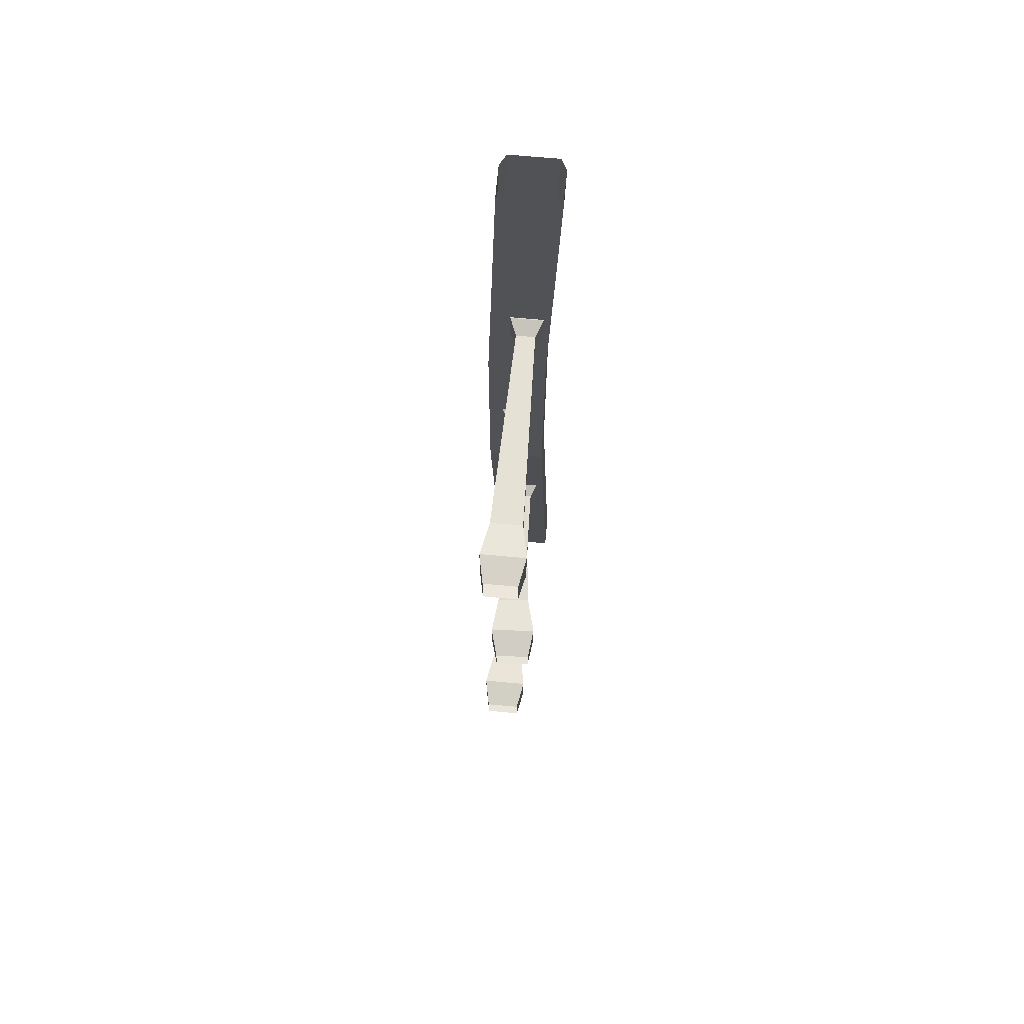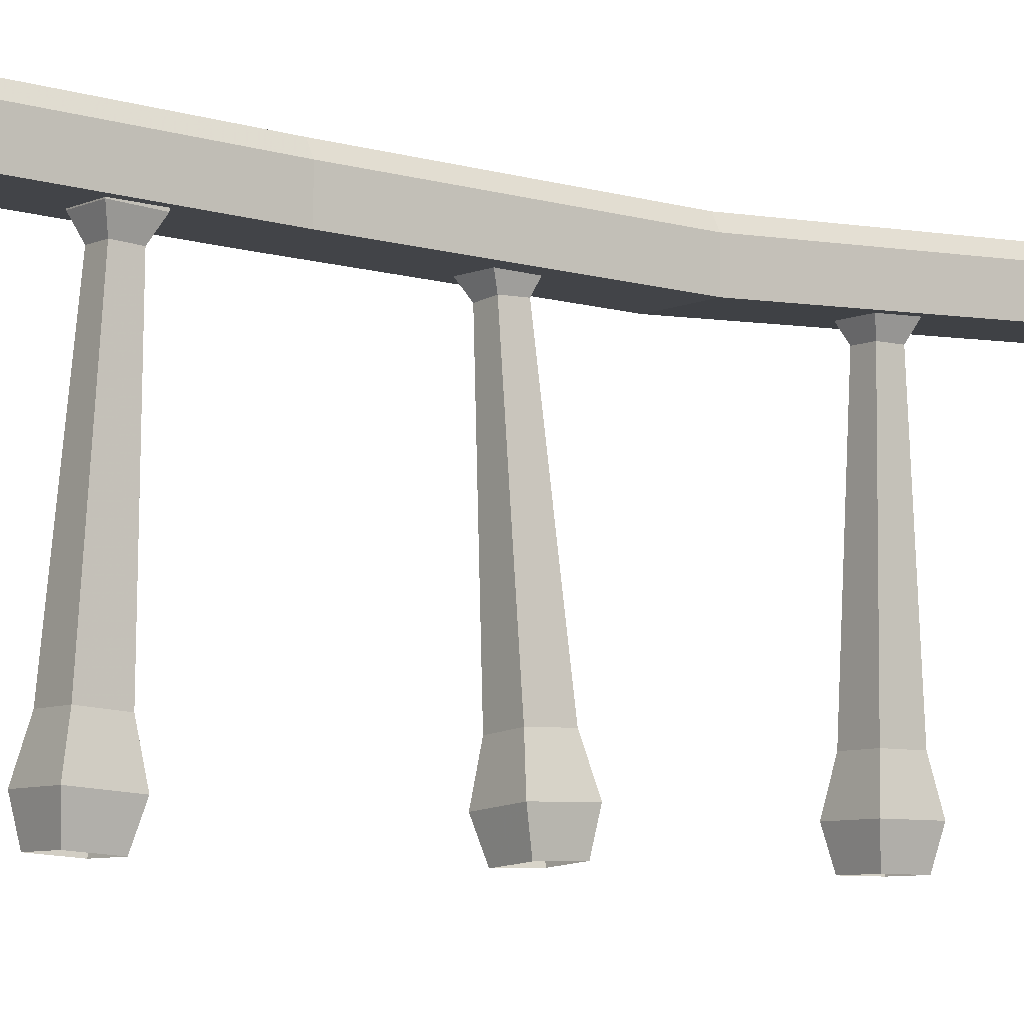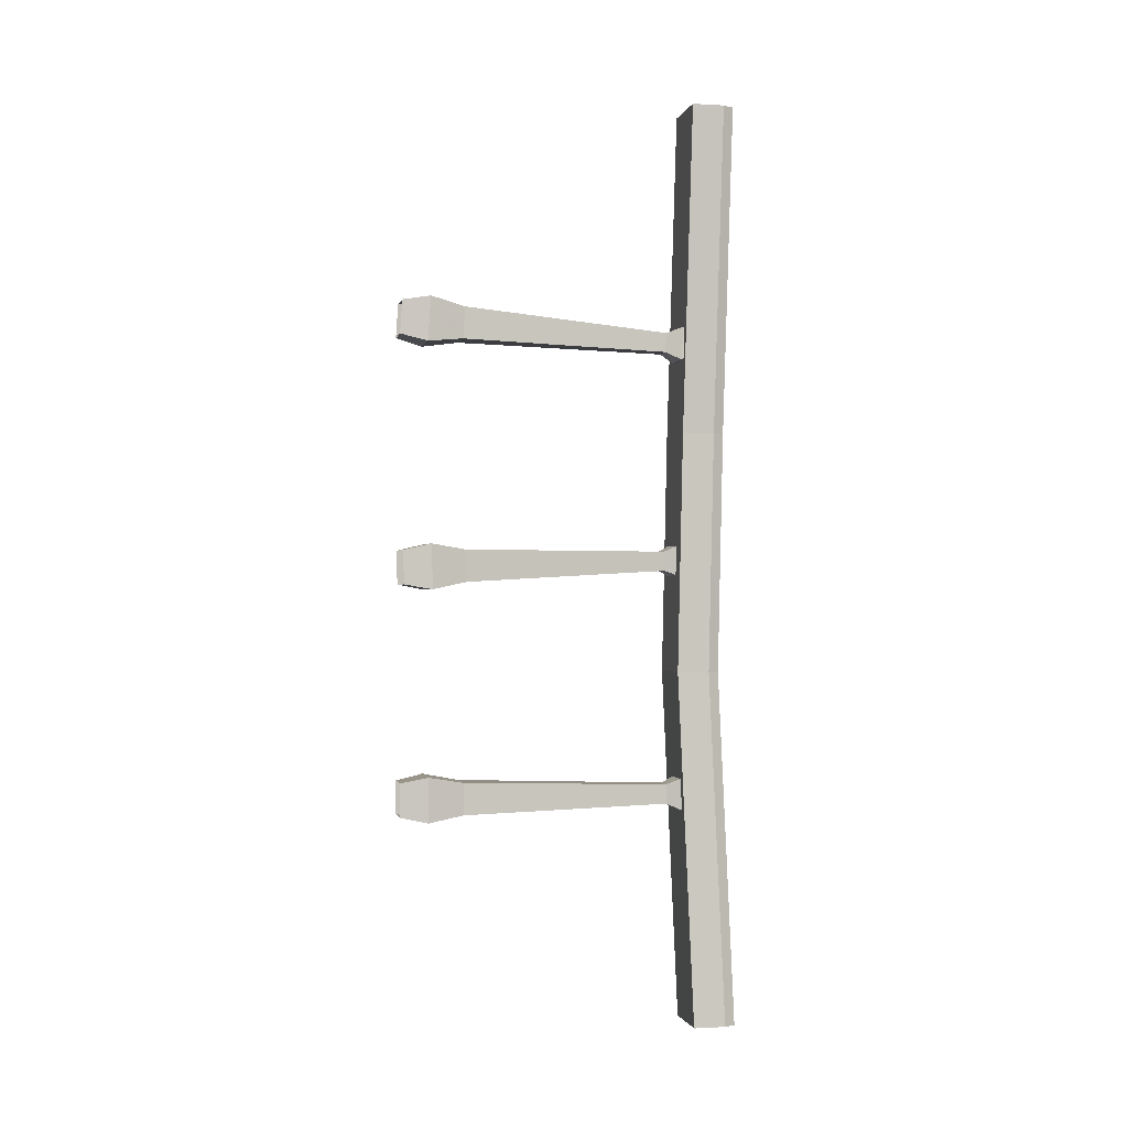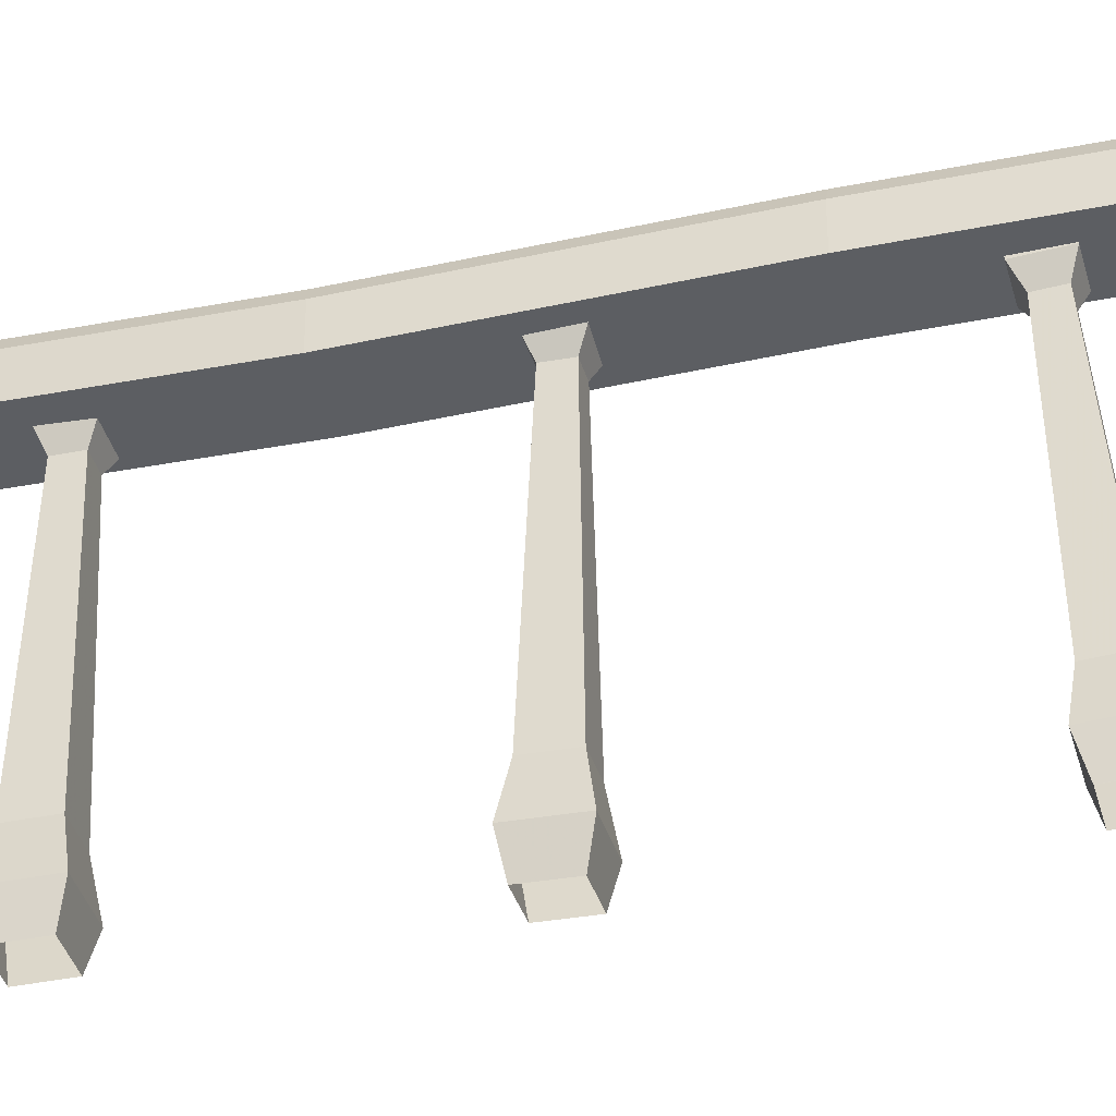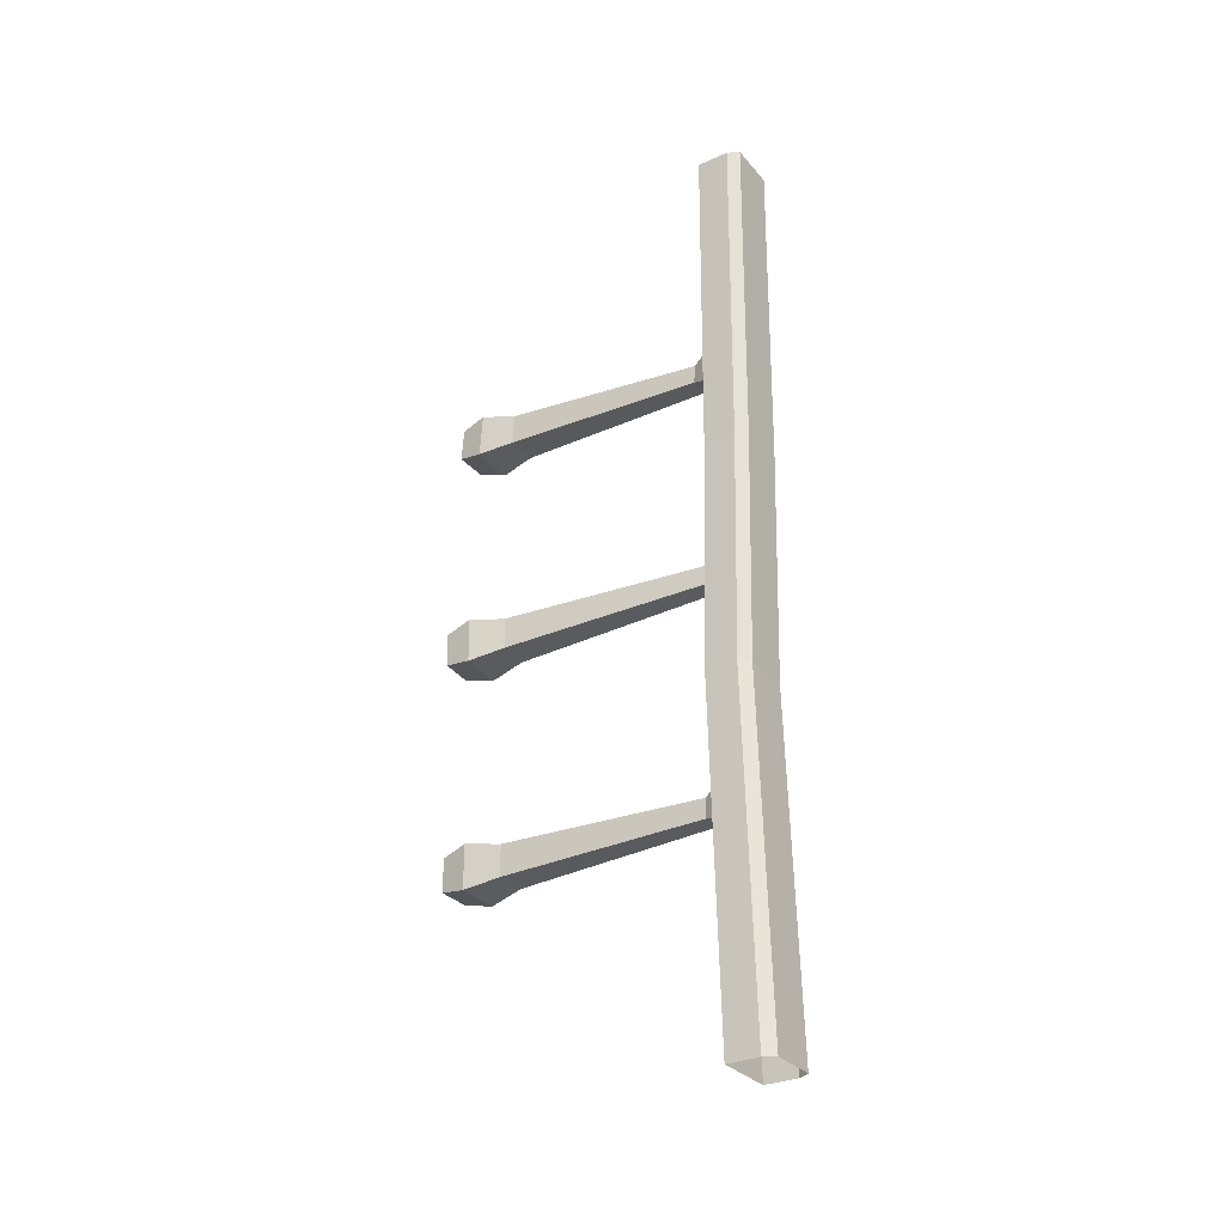
<metadata>
{"format":"obj","ext":"obj","renderer":"f3d","projection":"perspective","resolution":1024,"background":"white","views":[{"elev":70.1,"azim":5.2,"up":"+Z"},{"elev":-6.9,"azim":52.8,"up":"+Y"},{"elev":-1.1,"azim":77.8,"up":"+Z"},{"elev":-37.9,"azim":-75.4,"up":"+Y"},{"elev":-30.8,"azim":122.9,"up":"+Z"}]}
</metadata>
<code>
v -11.97 128.4 9.031
v -11.99 128.7 -5.342
v -11.22 118 8.746
v -11.22 118 8.746
v -11.99 128.7 -5.342
v -11.25 118.4 -5.627
v -11.25 118.4 -5.627
v -7.752 111.6 5.564
v -11.22 118 8.746
v -7.752 111.6 5.564
v -11.25 118.4 -5.627
v -7.769 111.8 -2.82
v -3.974 21.89 5.769
v -7.752 111.6 5.564
v -7.769 111.8 -2.82
v -3.974 21.89 5.769
v -7.769 111.8 -2.82
v -4.001 22.26 -7.967
v -3.974 21.89 5.769
v -4.001 22.26 -7.967
v -5.668 6.849 -11.16
v -5.63 6.319 8.117
v -3.974 21.89 5.769
v -5.668 6.849 -11.16
v -2.399 -5.134 5.395
v -5.63 6.319 8.117
v -5.668 6.849 -11.16
v -2.399 -5.134 5.395
v -5.668 6.849 -11.16
v -2.428 -4.736 -9.084
v 7.189 118.9 -107.2
v -7.189 129.3 -107.2
v 7.189 129.3 -107.2
v 7.189 118.9 -107.2
v -7.189 118.9 -107.2
v -7.189 129.3 -107.2
v 4.193 112.1 -104.2
v -7.189 118.9 -107.2
v 7.189 118.9 -107.2
v 4.193 112.1 -104.2
v -4.193 112.1 -104.2
v -7.189 118.9 -107.2
v 6.871 22.45 -106.9
v -4.193 112.1 -104.2
v 4.193 112.1 -104.2
v -6.871 22.45 -106.9
v -4.193 112.1 -104.2
v 6.871 22.45 -106.9
v 6.871 22.45 -106.9
v -9.641 7.113 -109.6
v -6.871 22.45 -106.9
v -9.641 7.113 -109.6
v 6.871 22.45 -106.9
v 9.642 7.113 -109.6
v 7.242 -4.613 -107.2
v -9.641 7.113 -109.6
v 9.642 7.113 -109.6
v -7.242 -4.613 -107.2
v -9.641 7.113 -109.6
v 7.242 -4.613 -107.2
v -7.189 118.9 -92.81
v 7.189 129.3 -92.81
v -7.189 129.3 -92.81
v 7.189 129.3 -92.81
v -7.189 118.9 -92.81
v 7.189 118.9 -92.81
v 7.189 118.9 -92.81
v -7.189 118.9 -92.81
v -4.193 112.1 -95.81
v 7.189 118.9 -92.81
v -4.193 112.1 -95.81
v 4.193 112.1 -95.81
v -4.193 112.1 -95.81
v -6.871 22.45 -93.13
v 4.193 112.1 -95.81
v 4.193 112.1 -95.81
v -6.871 22.45 -93.13
v 6.871 22.45 -93.13
v -6.871 22.45 -93.13
v 9.641 7.113 -90.36
v 6.871 22.45 -93.13
v 9.641 7.113 -90.36
v -6.871 22.45 -93.13
v -9.642 7.113 -90.36
v 9.641 7.113 -90.36
v -9.642 7.113 -90.36
v -7.242 -4.613 -92.76
v 9.641 7.113 -90.36
v -7.242 -4.613 -92.76
v 7.242 -4.613 -92.76
v 7.189 118.4 89.25
v -7.189 128.7 88.6
v 7.189 128.7 88.6
v 7.189 118.4 89.25
v -7.189 118.4 89.25
v -7.189 128.7 88.6
v 4.193 111.8 92.67
v -7.189 118.4 89.25
v 7.189 118.4 89.25
v -7.189 118.4 89.25
v 4.193 111.8 92.67
v -4.193 111.8 92.67
v 6.871 22.1 95.66
v -4.193 111.8 92.67
v 4.193 111.8 92.67
v -6.871 22.1 95.66
v -4.193 111.8 92.67
v 6.871 22.1 95.66
v 6.871 22.1 95.66
v -9.641 6.614 93.86
v -6.871 22.1 95.66
v -9.641 6.614 93.86
v 6.871 22.1 95.66
v 9.642 6.614 93.86
v 7.242 -4.937 97
v -9.641 6.614 93.86
v 9.642 6.614 93.86
v -7.242 -4.937 97
v -9.641 6.614 93.86
v 7.242 -4.937 97
v -7.189 118.4 89.25
v -7.189 129.6 102.9
v -7.189 128.7 88.6
v -7.189 129.6 102.9
v -7.189 118.4 89.25
v -7.189 119.3 103.6
v -7.189 119.3 103.6
v -7.189 118.4 89.25
v -4.193 111.8 92.67
v -7.189 119.3 103.6
v -4.193 111.8 92.67
v -4.193 112.3 101
v -6.871 22.1 95.66
v -4.193 112.3 101
v -4.193 111.8 92.67
v -4.193 112.3 101
v -6.871 22.1 95.66
v -6.871 22.96 109.4
v -6.871 22.96 109.4
v -6.871 22.1 95.66
v -9.641 6.614 93.86
v -9.642 7.832 113.1
v -6.871 22.96 109.4
v -9.641 6.614 93.86
v -7.242 -4.937 97
v -9.642 7.832 113.1
v -9.641 6.614 93.86
v -9.642 7.832 113.1
v -7.242 -4.937 97
v -7.242 -4.022 111.5
v -7.189 129.6 102.9
v -7.189 119.3 103.6
v 7.189 129.6 102.9
v 7.189 129.6 102.9
v -7.189 119.3 103.6
v 7.189 119.3 103.6
v 7.189 119.3 103.6
v -7.189 119.3 103.6
v -4.193 112.3 101
v 7.189 119.3 103.6
v -4.193 112.3 101
v 4.193 112.3 101
v -4.193 112.3 101
v -6.871 22.96 109.4
v 4.193 112.3 101
v 4.193 112.3 101
v -6.871 22.96 109.4
v 6.871 22.96 109.4
v -6.871 22.96 109.4
v 9.641 7.832 113.1
v 6.871 22.96 109.4
v 9.641 7.832 113.1
v -6.871 22.96 109.4
v -9.642 7.832 113.1
v 9.641 7.832 113.1
v -9.642 7.832 113.1
v -7.242 -4.022 111.5
v 9.641 7.832 113.1
v -7.242 -4.022 111.5
v 7.242 -4.022 111.5
v 7.189 129.6 102.9
v 7.189 118.4 89.25
v 7.189 128.7 88.6
v 7.189 129.6 102.9
v 7.189 119.3 103.6
v 7.189 118.4 89.25
v 7.189 119.3 103.6
v 4.193 111.8 92.67
v 7.189 118.4 89.25
v 4.193 111.8 92.67
v 7.189 119.3 103.6
v 4.193 112.3 101
v 4.193 112.3 101
v 6.871 22.1 95.66
v 4.193 111.8 92.67
v 4.193 112.3 101
v 6.871 22.96 109.4
v 6.871 22.1 95.66
v 6.871 22.96 109.4
v 9.642 6.614 93.86
v 6.871 22.1 95.66
v 9.642 6.614 93.86
v 6.871 22.96 109.4
v 9.641 7.832 113.1
v 9.641 7.832 113.1
v 7.242 -4.937 97
v 9.642 6.614 93.86
v 7.242 -4.937 97
v 9.641 7.832 113.1
v 7.242 -4.022 111.5
v 9.039 116 -47.06
v -13.16 121.9 -200
v 13.16 121.9 -200
v -17.28 116 -47.06
v -13.16 121.9 -200
v 9.039 116 -47.06
v 9.039 118.4 57.17
v -17.28 116 -47.06
v 9.039 116 -47.06
v -17.28 118.4 57.17
v -17.28 116 -47.06
v 9.039 118.4 57.17
v 9.039 118.4 57.17
v -13.16 121.9 200
v -17.28 118.4 57.17
v -13.16 121.9 200
v 9.039 118.4 57.17
v 13.16 121.9 200
v 3.09 119.5 -5.627
v -11.99 128.7 -5.342
v 2.347 129.8 -5.342
v 3.09 119.5 -5.627
v -11.25 118.4 -5.627
v -11.99 128.7 -5.342
v 3.09 119.5 -5.627
v -7.769 111.8 -2.82
v -11.25 118.4 -5.627
v -7.769 111.8 -2.82
v 3.09 119.5 -5.627
v 0.5959 112.4 -2.82
v 9.704 23.25 -7.967
v -7.769 111.8 -2.82
v 0.5959 112.4 -2.82
v -4.001 22.26 -7.967
v -7.769 111.8 -2.82
v 9.704 23.25 -7.967
v 9.704 23.25 -7.967
v -5.668 6.849 -11.16
v -4.001 22.26 -7.967
v -5.668 6.849 -11.16
v 9.704 23.25 -7.967
v 13.56 8.235 -11.16
v 12.02 -3.695 -9.084
v -5.668 6.849 -11.16
v 13.56 8.235 -11.16
v -2.428 -4.736 -9.084
v -5.668 6.849 -11.16
v 12.02 -3.695 -9.084
v -11.97 128.4 9.031
v 3.118 119.1 8.746
v 2.375 129.4 9.031
v 3.118 119.1 8.746
v -11.97 128.4 9.031
v -11.22 118 8.746
v 3.118 119.1 8.746
v -11.22 118 8.746
v -7.752 111.6 5.564
v 3.118 119.1 8.746
v -7.752 111.6 5.564
v 0.6125 112.2 5.564
v -7.752 111.6 5.564
v 9.732 22.87 5.769
v 0.6125 112.2 5.564
v 9.732 22.87 5.769
v -7.752 111.6 5.564
v -3.974 21.89 5.769
v -3.974 21.89 5.769
v 13.6 7.705 8.117
v 9.732 22.87 5.769
v 13.6 7.705 8.117
v -3.974 21.89 5.769
v -5.63 6.319 8.117
v 13.6 7.705 8.117
v -5.63 6.319 8.117
v -2.399 -5.134 5.395
v 13.6 7.705 8.117
v -2.399 -5.134 5.395
v 12.05 -4.093 5.395
v 3.118 119.1 8.746
v 2.347 129.8 -5.342
v 2.375 129.4 9.031
v 2.347 129.8 -5.342
v 3.118 119.1 8.746
v 3.09 119.5 -5.627
v 3.118 119.1 8.746
v 0.5959 112.4 -2.82
v 3.09 119.5 -5.627
v 0.5959 112.4 -2.82
v 3.118 119.1 8.746
v 0.6125 112.2 5.564
v 9.732 22.87 5.769
v 0.5959 112.4 -2.82
v 0.6125 112.2 5.564
v 0.5959 112.4 -2.82
v 9.732 22.87 5.769
v 9.704 23.25 -7.967
v 13.6 7.705 8.117
v 9.704 23.25 -7.967
v 9.732 22.87 5.769
v 9.704 23.25 -7.967
v 13.6 7.705 8.117
v 13.56 8.235 -11.16
v 13.6 7.705 8.117
v 12.02 -3.695 -9.084
v 13.56 8.235 -11.16
v 12.02 -3.695 -9.084
v 13.6 7.705 8.117
v 12.05 -4.093 5.395
v -7.189 129.3 -92.81
v -7.189 129.3 -107.2
v -7.189 118.9 -92.81
v -7.189 118.9 -92.81
v -7.189 129.3 -107.2
v -7.189 118.9 -107.2
v -7.189 118.9 -92.81
v -7.189 118.9 -107.2
v -4.193 112.1 -104.2
v -7.189 118.9 -92.81
v -4.193 112.1 -104.2
v -4.193 112.1 -95.81
v -6.871 22.45 -93.13
v -4.193 112.1 -95.81
v -4.193 112.1 -104.2
v -6.871 22.45 -93.13
v -4.193 112.1 -104.2
v -6.871 22.45 -106.9
v -6.871 22.45 -93.13
v -6.871 22.45 -106.9
v -9.641 7.113 -109.6
v -9.642 7.113 -90.36
v -6.871 22.45 -93.13
v -9.641 7.113 -109.6
v -7.242 -4.613 -92.76
v -9.642 7.113 -90.36
v -9.641 7.113 -109.6
v -7.242 -4.613 -92.76
v -9.641 7.113 -109.6
v -7.242 -4.613 -107.2
v 7.189 129.3 -92.81
v 7.189 118.9 -107.2
v 7.189 129.3 -107.2
v 7.189 129.3 -92.81
v 7.189 118.9 -92.81
v 7.189 118.9 -107.2
v 7.189 118.9 -107.2
v 7.189 118.9 -92.81
v 4.193 112.1 -95.81
v 7.189 118.9 -107.2
v 4.193 112.1 -95.81
v 4.193 112.1 -104.2
v 4.193 112.1 -95.81
v 6.871 22.45 -106.9
v 4.193 112.1 -104.2
v 4.193 112.1 -95.81
v 6.871 22.45 -93.13
v 6.871 22.45 -106.9
v 9.641 7.113 -90.36
v 6.871 22.45 -106.9
v 6.871 22.45 -93.13
v 6.871 22.45 -106.9
v 9.641 7.113 -90.36
v 9.642 7.113 -109.6
v 9.641 7.113 -90.36
v 7.242 -4.613 -107.2
v 9.642 7.113 -109.6
v 7.242 -4.613 -107.2
v 9.641 7.113 -90.36
v 7.242 -4.613 -92.76
v -17.28 129.9 -47.06
v -13.16 121.9 -200
v -17.28 116 -47.06
v -17.28 118.4 57.17
v -17.28 129.9 -47.06
v -17.28 116 -47.06
v -13.16 121.9 -200
v -17.28 129.9 -47.06
v -13.16 135.9 -200
v -17.28 132.4 57.17
v -17.28 129.9 -47.06
v -17.28 118.4 57.17
v -17.28 132.4 57.17
v -17.28 118.4 57.17
v -13.16 121.9 200
v -13.16 135.9 200
v -17.28 132.4 57.17
v -13.16 121.9 200
v -14.6 134.9 -47.06
v -13.16 135.9 -200
v -17.28 129.9 -47.06
v -17.28 132.4 57.17
v -14.6 134.9 -47.06
v -17.28 129.9 -47.06
v -13.16 135.9 -200
v -14.6 134.9 -47.06
v -10.48 140.8 -200
v -13.16 135.9 200
v -14.6 137.3 57.17
v -17.28 132.4 57.17
v -14.6 134.9 -47.06
v -17.28 132.4 57.17
v -14.6 137.3 57.17
v -14.6 137.3 57.17
v -13.16 135.9 200
v -10.48 140.8 200
v 6.358 134.9 -47.06
v -10.48 140.8 -200
v -14.6 134.9 -47.06
v -14.6 137.3 57.17
v 6.358 134.9 -47.06
v -14.6 134.9 -47.06
v -10.48 140.8 -200
v 6.358 134.9 -47.06
v 10.48 140.8 -200
v 6.358 134.9 -47.06
v 13.16 135.9 -200
v 10.48 140.8 -200
v -10.48 140.8 200
v 6.358 137.3 57.17
v -14.6 137.3 57.17
v 6.358 137.3 57.17
v 6.358 134.9 -47.06
v -14.6 137.3 57.17
v 10.48 140.8 200
v 6.358 137.3 57.17
v -10.48 140.8 200
v 6.358 137.3 57.17
v 10.48 140.8 200
v 13.16 135.9 200
v 9.039 129.9 -47.06
v 13.16 135.9 -200
v 6.358 134.9 -47.06
v 9.039 129.9 -47.06
v 13.16 121.9 -200
v 13.16 135.9 -200
v 9.039 116 -47.06
v 13.16 121.9 -200
v 9.039 129.9 -47.06
v 9.039 129.9 -47.06
v 9.039 118.4 57.17
v 9.039 116 -47.06
v 9.039 132.4 57.17
v 6.358 134.9 -47.06
v 6.358 137.3 57.17
v 6.358 134.9 -47.06
v 9.039 132.4 57.17
v 9.039 129.9 -47.06
v 13.16 135.9 200
v 9.039 132.4 57.17
v 6.358 137.3 57.17
v 9.039 118.4 57.17
v 9.039 129.9 -47.06
v 9.039 132.4 57.17
v 13.16 121.9 200
v 9.039 132.4 57.17
v 13.16 135.9 200
v 9.039 132.4 57.17
v 13.16 121.9 200
v 9.039 118.4 57.17
g UnrealEdObject
f 1 2 3
f 4 5 6
f 13 14 15
f 16 17 18
f 25 26 27
f 28 29 30
f 37 38 39
f 40 41 42
f 49 50 51
f 52 53 54
f 61 62 63
f 64 65 66
f 73 74 75
f 76 77 78
f 85 86 87
f 88 89 90
f 97 98 99
f 100 101 102
f 109 110 111
f 112 113 114
f 121 122 123
f 124 125 126
f 133 134 135
f 136 137 138
f 145 146 147
f 148 149 150
f 157 158 159
f 160 161 162
f 169 170 171
f 172 173 174
f 181 182 183
f 184 185 186
f 193 194 195
f 196 197 198
f 205 206 207
f 208 209 210
f 217 218 219
f 220 221 222
f 229 230 231
f 232 233 234
f 241 242 243
f 244 245 246
f 253 254 255
f 256 257 258
f 265 266 267
f 268 269 270
f 277 278 279
f 280 281 282
f 289 290 291
f 292 293 294
f 301 302 303
f 304 305 306
f 313 314 315
f 316 317 318
f 325 326 327
f 328 329 330
f 337 338 339
f 340 341 342
f 349 350 351
f 352 353 354
f 361 362 363
f 364 365 366
f 373 374 375
f 376 377 378
f 379 380 381
f 382 383 384
f 385 386 387
f 388 389 390
f 391 392 393
f 394 395 396
f 397 398 399
f 400 401 402
f 403 404 405
f 406 407 408
f 409 410 411
f 412 413 414
f 421 422 423
f 424 425 426
f 427 428 429
f 430 431 432
f 433 434 435
f 436 437 438
f 439 440 441
f 442 443 444
f 445 446 447
f 448 449 450
f 457 458 459
f 460 461 462
f 463 464 465
f 466 467 468
f 7 8 9
f 10 11 12
f 19 20 21
f 22 23 24
f 31 32 33
f 34 35 36
f 43 44 45
f 46 47 48
f 55 56 57
f 58 59 60
f 67 68 69
f 70 71 72
f 79 80 81
f 82 83 84
f 91 92 93
f 94 95 96
f 103 104 105
f 106 107 108
f 115 116 117
f 118 119 120
f 127 128 129
f 130 131 132
f 139 140 141
f 142 143 144
f 151 152 153
f 154 155 156
f 163 164 165
f 166 167 168
f 175 176 177
f 178 179 180
f 187 188 189
f 190 191 192
f 199 200 201
f 202 203 204
f 211 212 213
f 214 215 216
f 223 224 225
f 226 227 228
f 235 236 237
f 238 239 240
f 247 248 249
f 250 251 252
f 259 260 261
f 262 263 264
f 271 272 273
f 274 275 276
f 283 284 285
f 286 287 288
f 295 296 297
f 298 299 300
f 307 308 309
f 310 311 312
f 319 320 321
f 322 323 324
f 331 332 333
f 334 335 336
f 343 344 345
f 346 347 348
f 355 356 357
f 358 359 360
f 367 368 369
f 370 371 372
f 415 416 417
f 418 419 420
f 451 452 453
f 454 455 456
g

</code>
